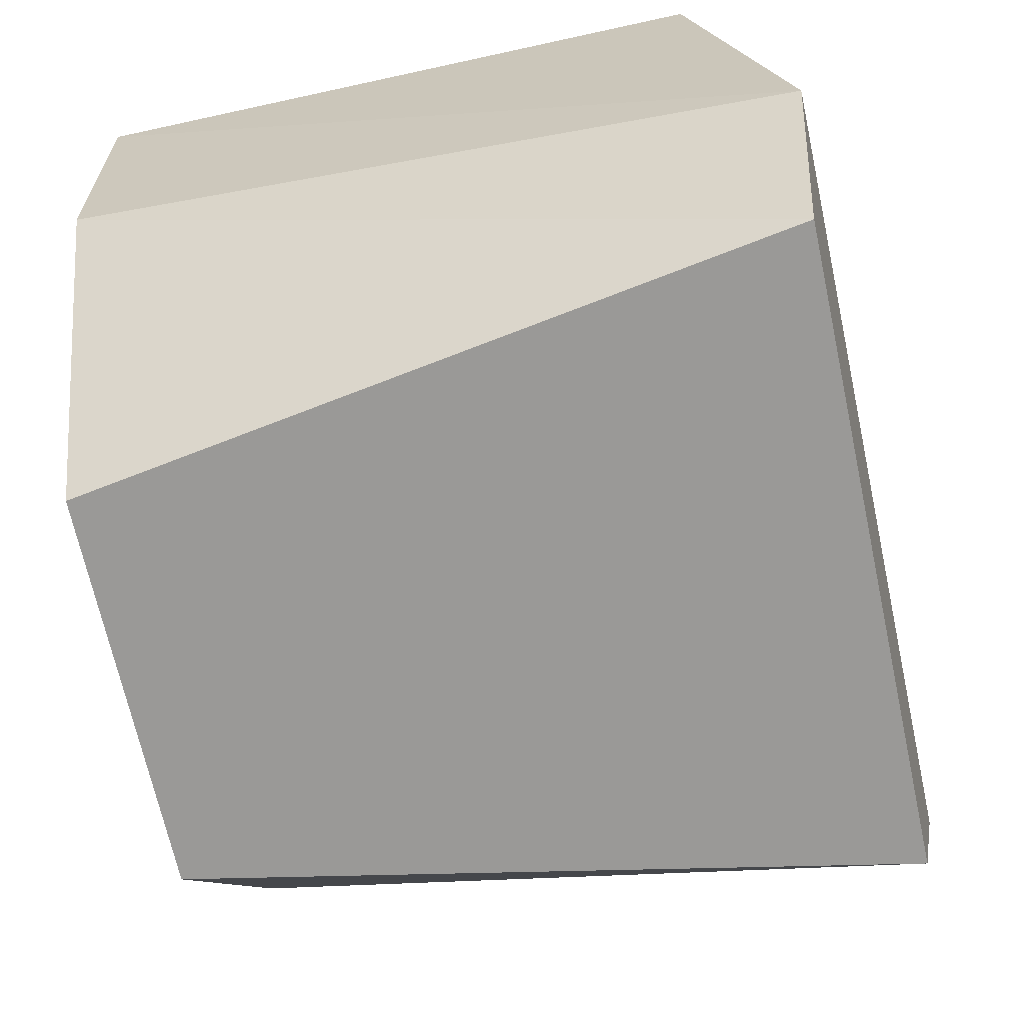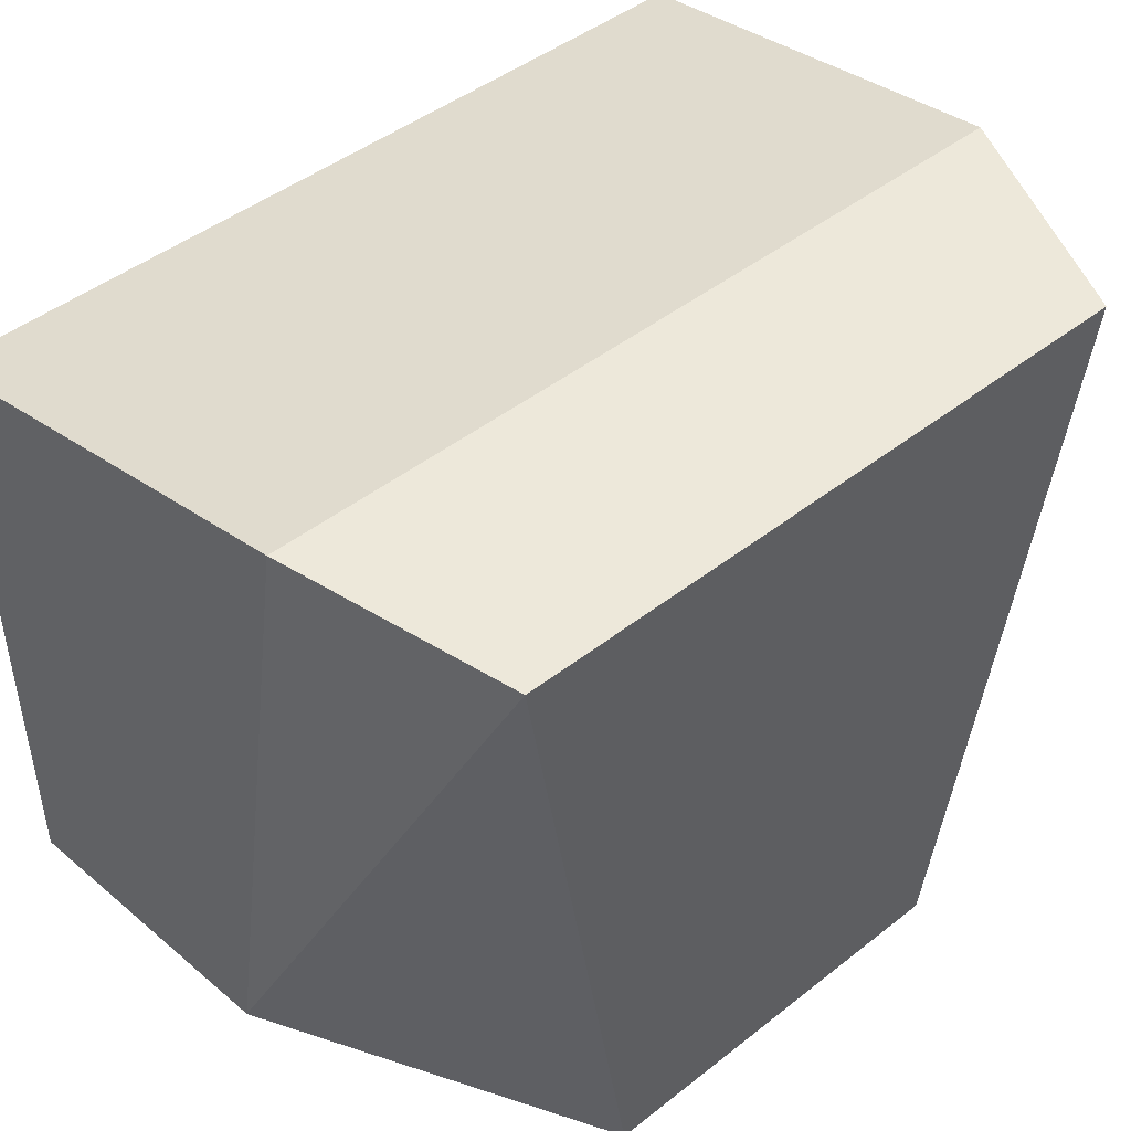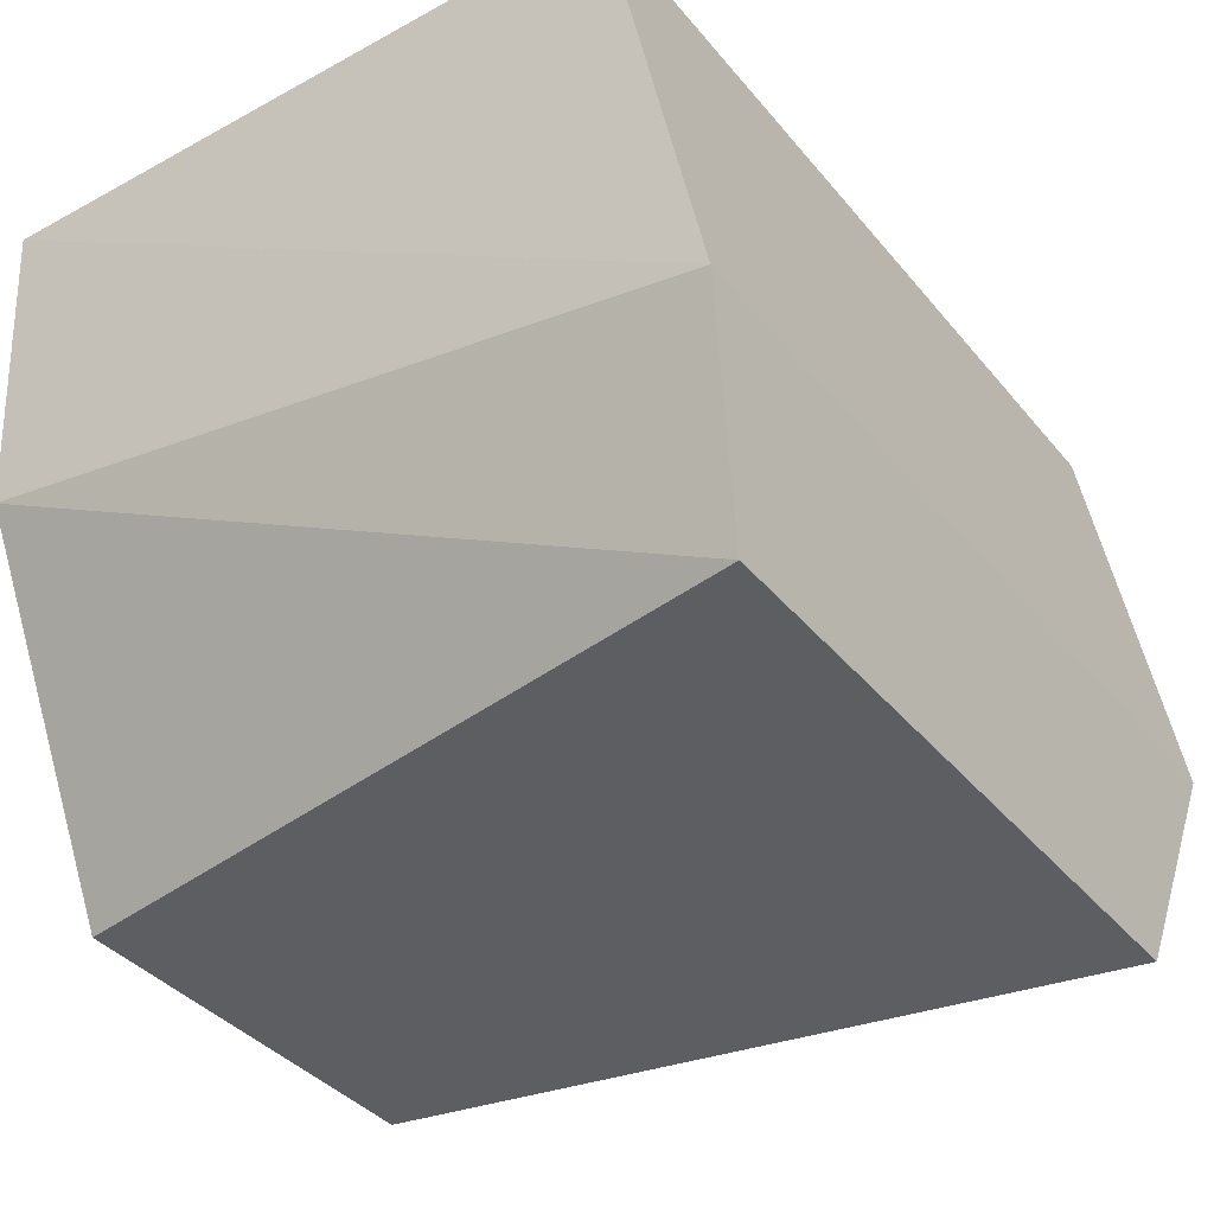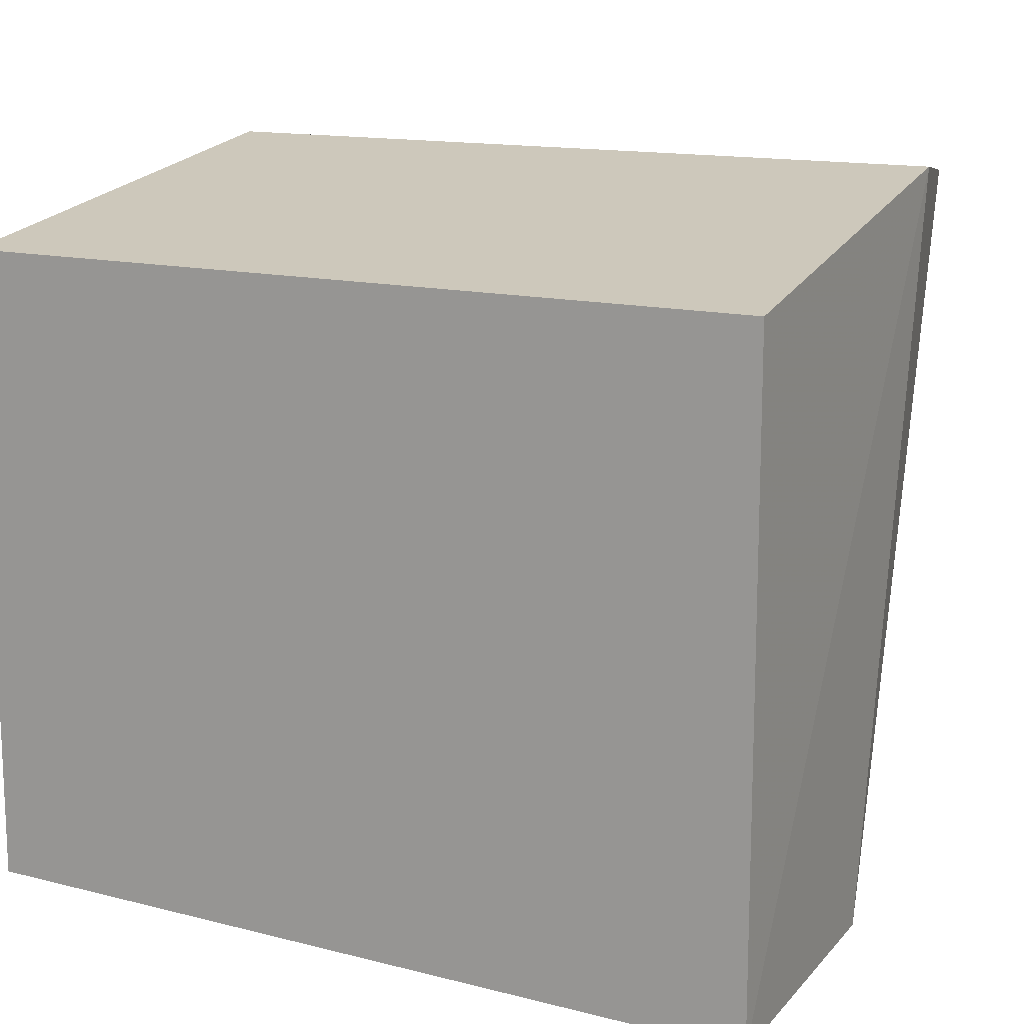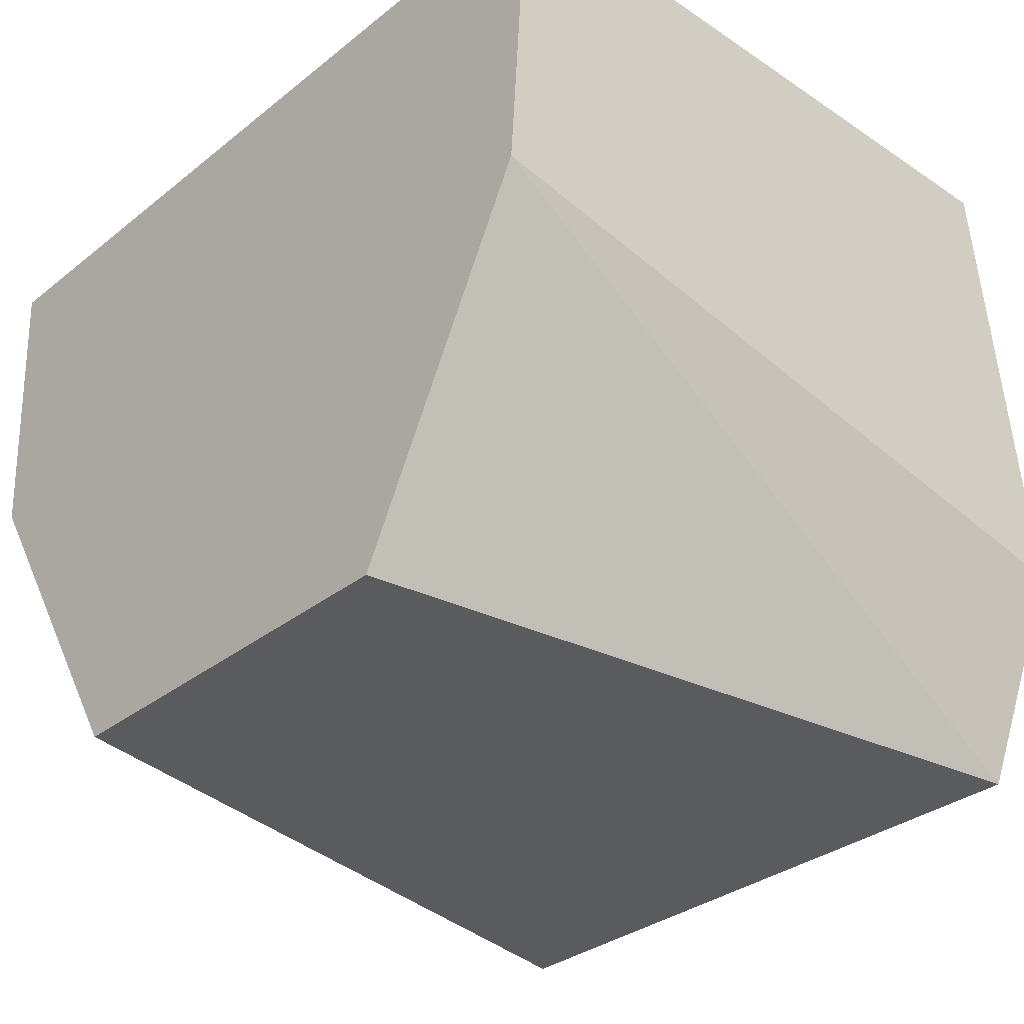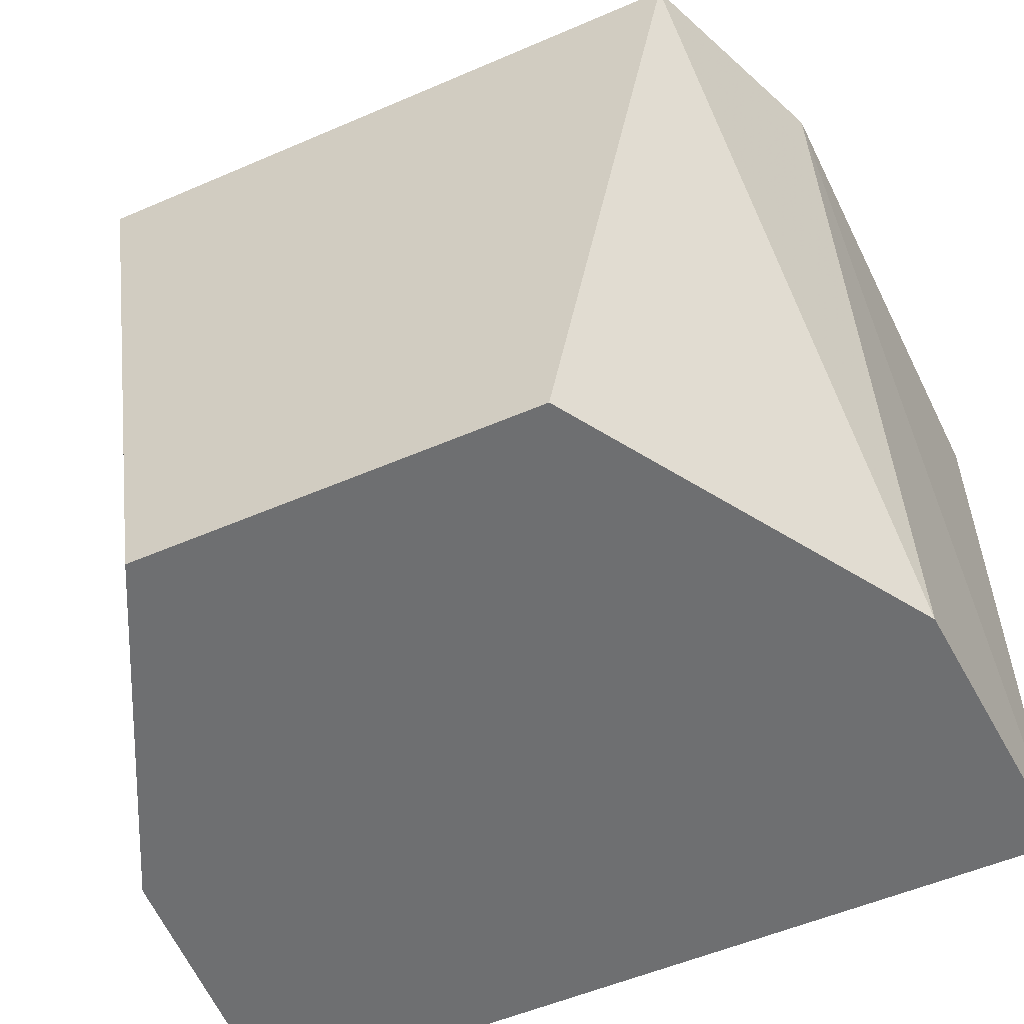
<metadata>
{"format":"obj","ext":"obj","renderer":"f3d","projection":"perspective","resolution":1024,"background":"white","views":[{"elev":-69.0,"azim":-77.7,"up":"+Y"},{"elev":45.7,"azim":-42.0,"up":"+Z"},{"elev":-38.1,"azim":-55.3,"up":"+Y"},{"elev":13.8,"azim":-150.5,"up":"+Z"},{"elev":-32.7,"azim":-132.6,"up":"+Y"},{"elev":-54.6,"azim":24.5,"up":"+Z"}]}
</metadata>
<code>
v 0 0.4618 0.1744
v -0.0005304 0.4505 0.1766
v -0.0005486 0.4539 0.1575
v -0.02174 0.4618 0.1575
v -0.02174 0.4618 0.1744
v -0.01654 0.4449 0.1575
v 0 0.4618 0.1575
v -0.006155 0.4449 0.1575
v -0.01949 0.4449 0.1759
v -0.002616 0.4449 0.1759
v -0.02121 0.4505 0.1766
v -0.0212 0.4539 0.1575
f 5 2 1
f 5 1 4
f 6 4 3
f 7 3 4
f 7 4 1
f 7 1 2
f 7 2 3
f 8 6 3
f 10 8 3
f 10 3 2
f 10 2 9
f 10 9 6
f 10 6 8
f 11 5 4
f 11 9 2
f 11 2 5
f 12 4 6
f 12 6 9
f 12 11 4
f 12 9 11

</code>
